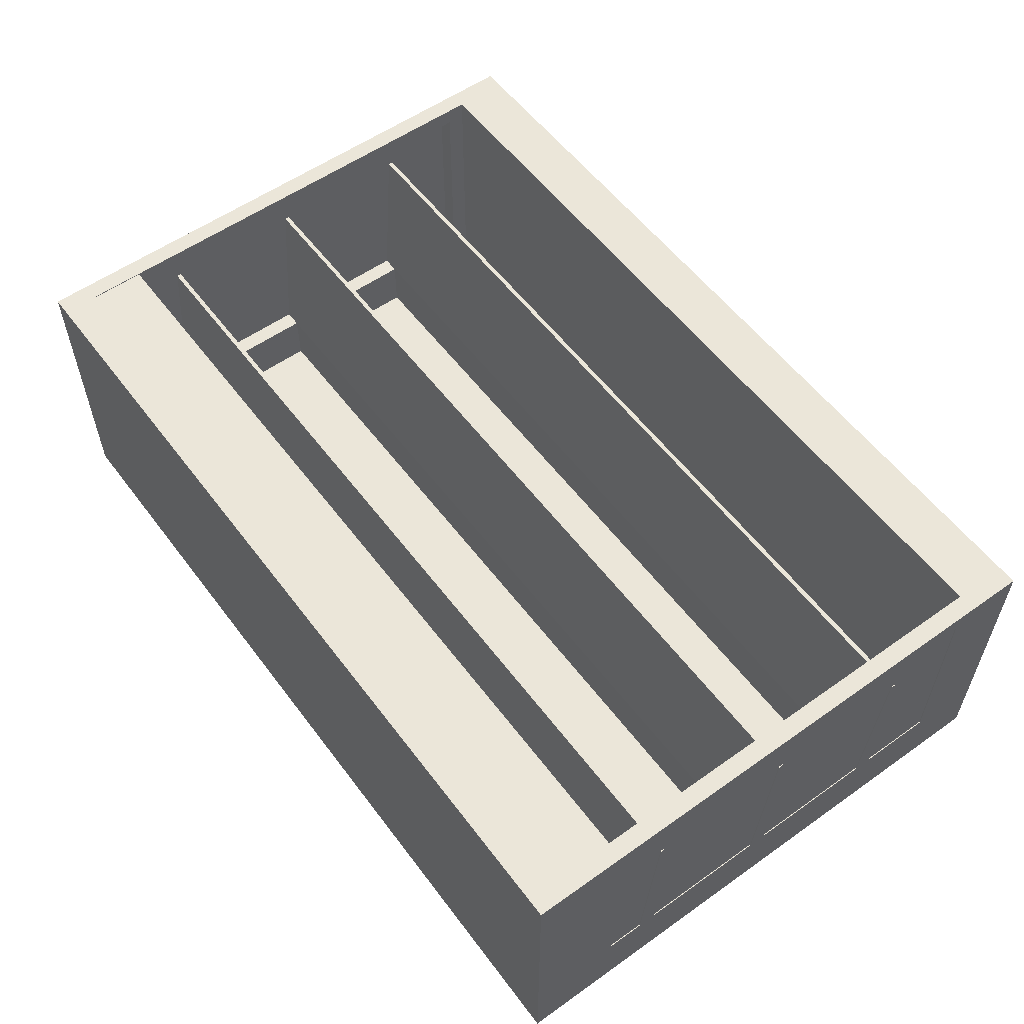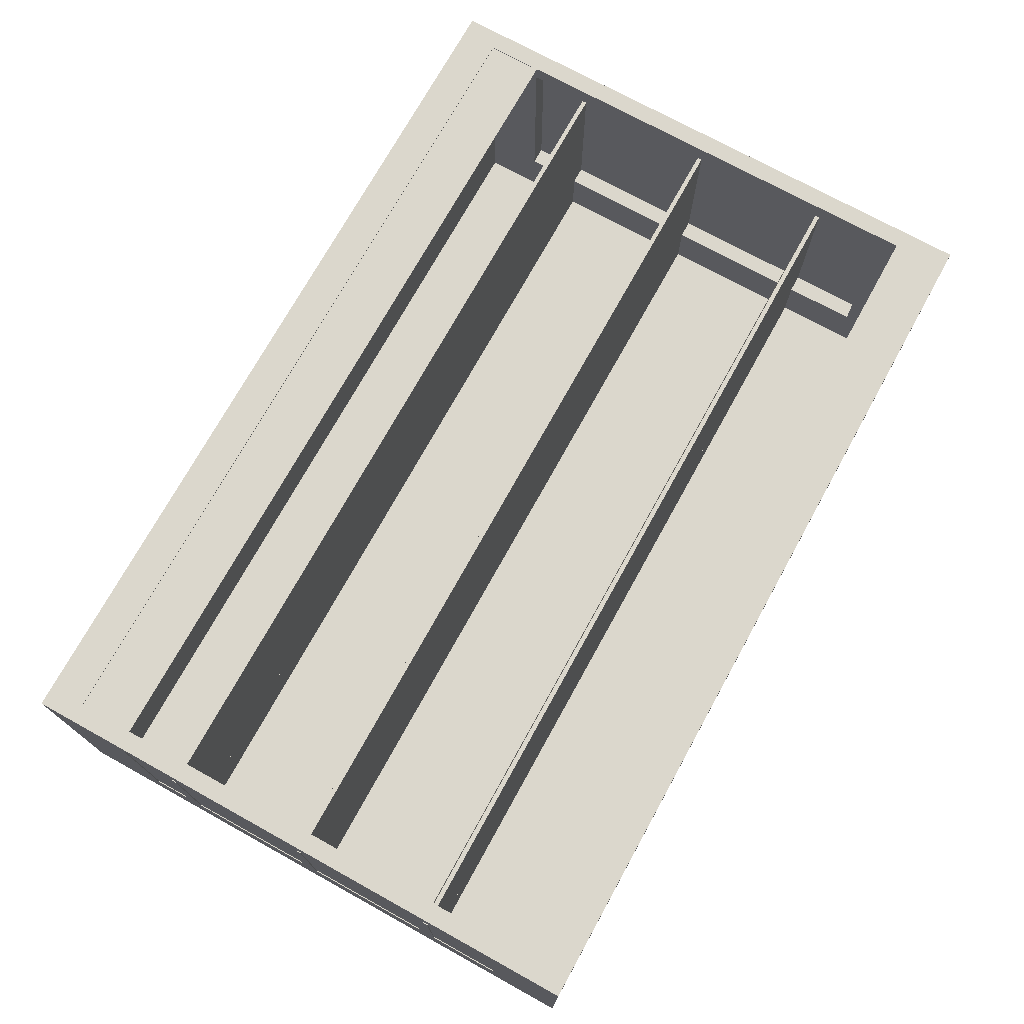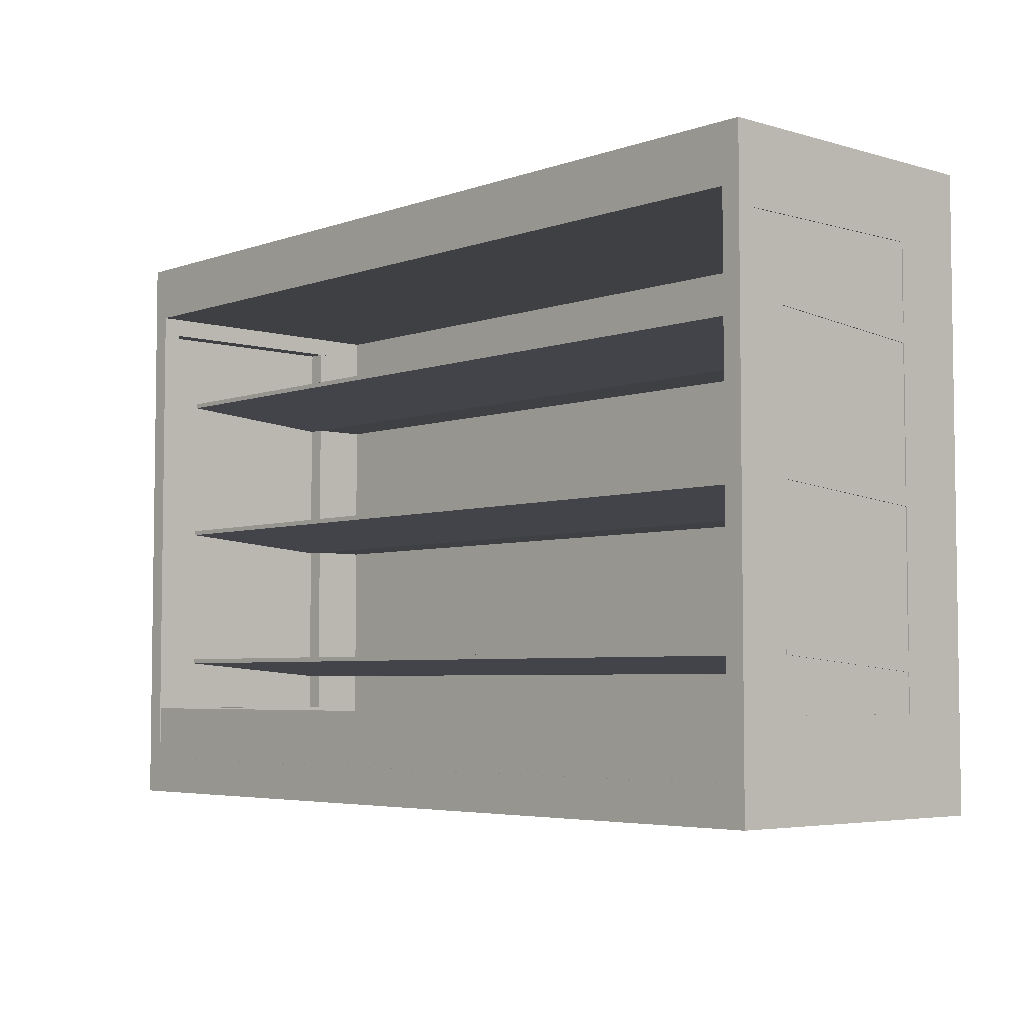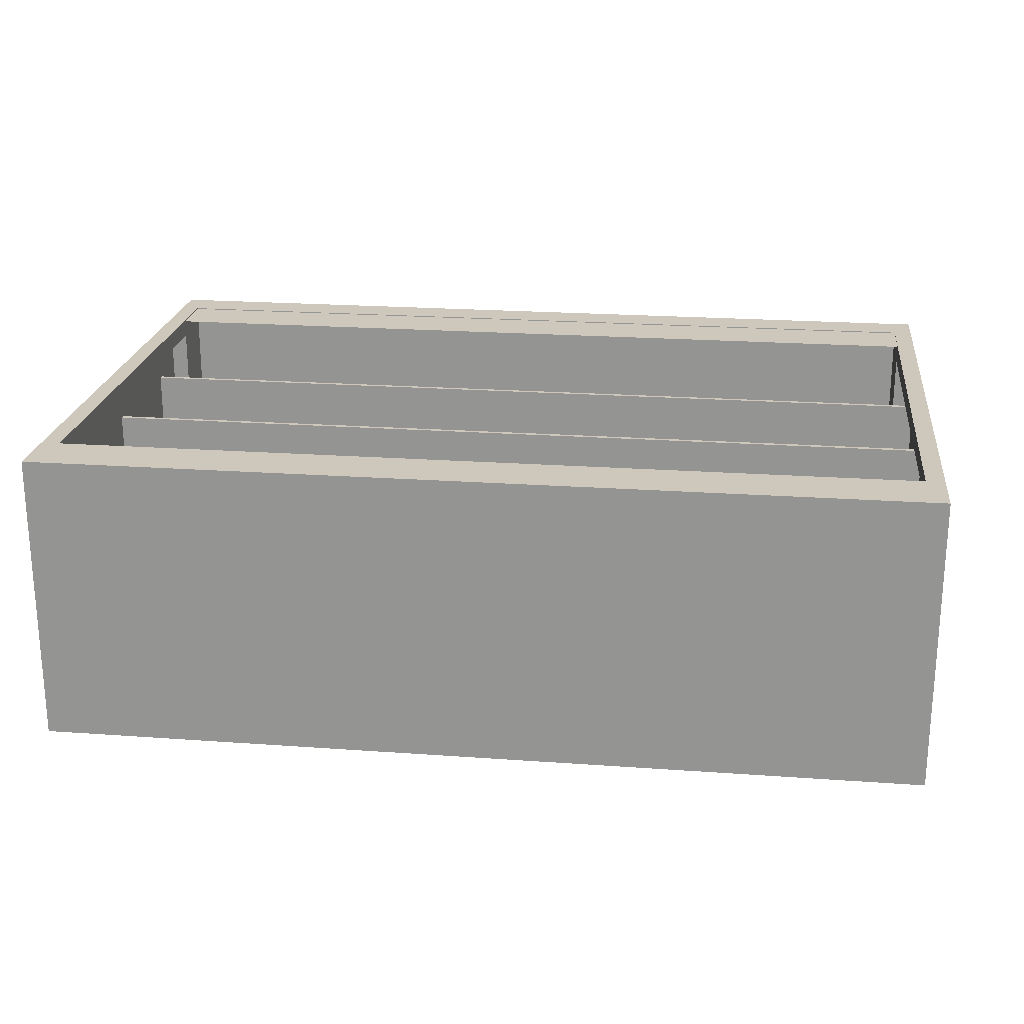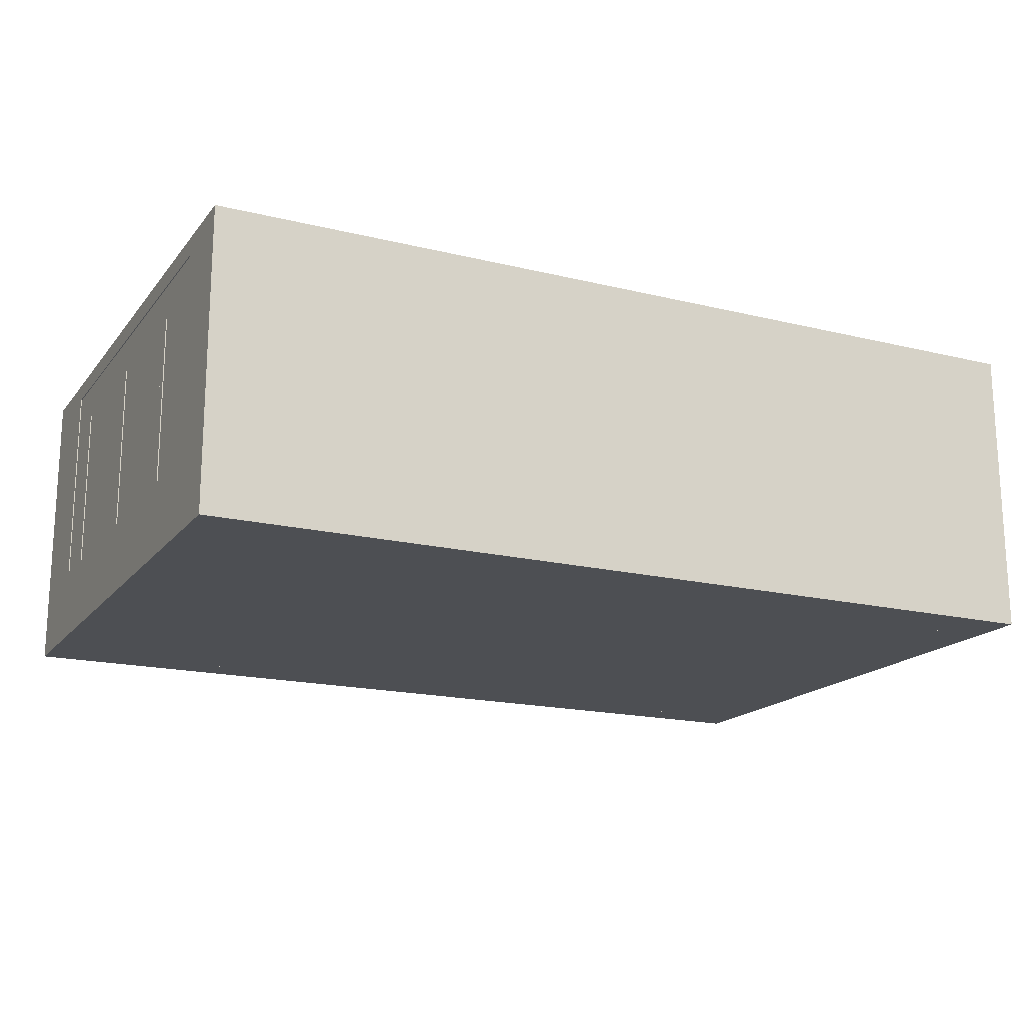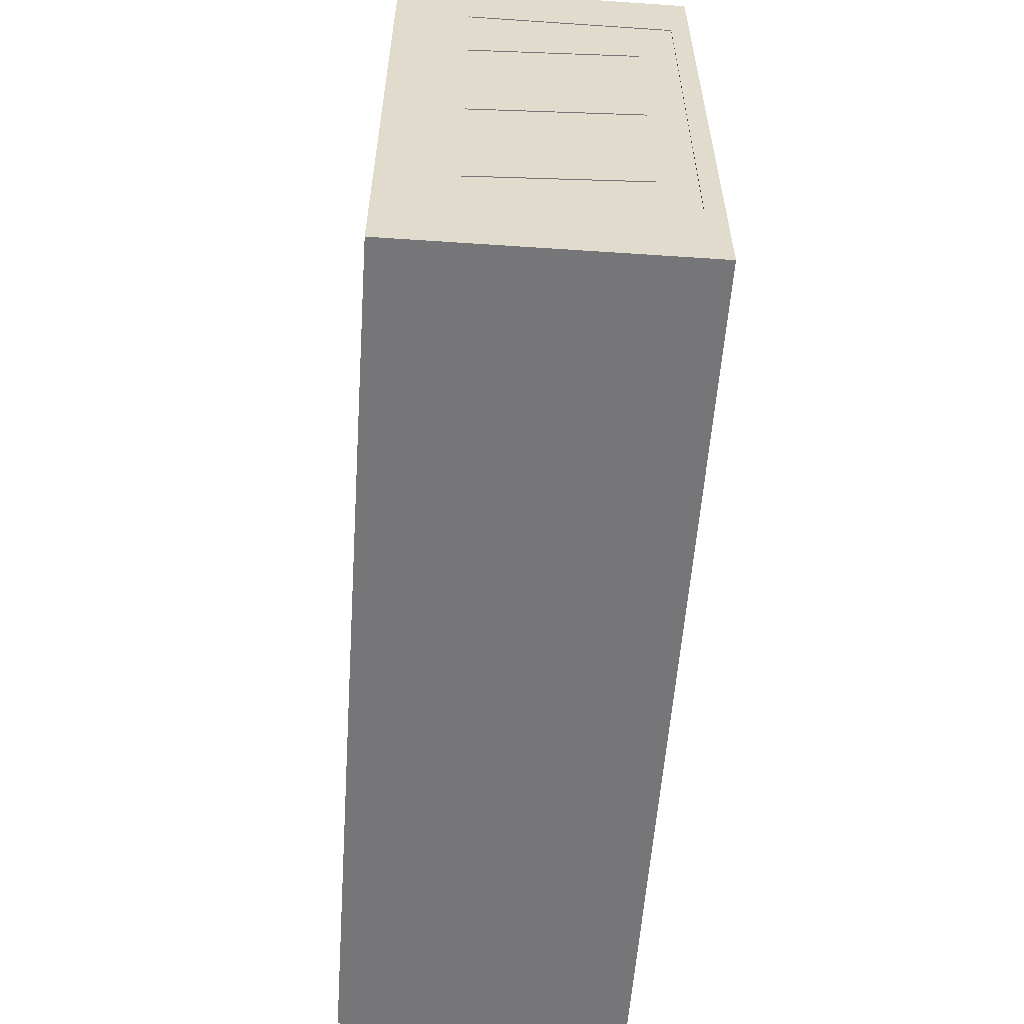
<metadata>
{"format":"obj","ext":"obj","renderer":"f3d","projection":"perspective","resolution":1024,"background":"white","views":[{"elev":56.5,"azim":53.5,"up":"+Z"},{"elev":73.3,"azim":118.9,"up":"+Z"},{"elev":-4.8,"azim":47.7,"up":"+Y"},{"elev":21.8,"azim":-172.8,"up":"+Z"},{"elev":-17.6,"azim":154.2,"up":"+Z"},{"elev":-56.9,"azim":-94.0,"up":"+Y"}]}
</metadata>
<code>
o bodyModel
v 1.5 2 -0.5
v -1.5 2 -0.5
v -1.5 2 0.5
v 1.5 2 0.5
v 1.5 1.812 0.5
v -1.5 1.812 0.5
v -1.5 1.812 -0.5
v 1.5 1.812 -0.5
v 1.5 1.75 -0.5
v 1.438 1.75 -0.5
v 1.438 1.75 -0.25
v 1.5 1.75 -0.25
v 1.5 0.3125 -0.25
v 1.438 0.3125 -0.25
v 1.438 0.3125 -0.5
v 1.5 0.3125 -0.5
v 1.5 0.125 -0.5
v -1.5 0.125 -0.5
v -1.5 0.125 0.5
v 1.5 0.125 0.5
v 1.5 0 0.5
v -1.5 0 0.5
v -1.5 -0 -0.5
v 1.5 -0 -0.5
v 1.438 1.812 -0.5
v -1.438 1.812 -0.5
v -1.438 1.812 -0.4375
v 1.438 1.812 -0.4375
v 1.438 0.125 -0.4375
v -1.438 0.125 -0.4375
v -1.438 0.125 -0.5
v 1.438 0.125 -0.5
v 1.5 1.812 0.4375
v 1.438 1.812 0.4375
v 1.438 1.812 0.5
v 1.5 1.812 0.5
v 1.5 0.125 0.5
v 1.438 0.125 0.5
v 1.438 0.125 0.4375
v 1.5 0.125 0.4375
v 1.5 1.812 -0.5
v 1.438 1.812 -0.5
v 1.438 1.812 0.4375
v 1.5 1.812 0.4375
v 1.5 1.75 0.4375
v 1.438 1.75 0.4375
v 1.438 1.75 -0.5
v 1.5 1.75 -0.5
v 1.5 0.3125 -0.5
v 1.438 0.3125 -0.5
v 1.438 0.3125 0.4375
v 1.5 0.3125 0.4375
v 1.5 0.125 0.4375
v 1.438 0.125 0.4375
v 1.438 0.125 -0.5
v 1.5 0.125 -0.5
v -1.438 0.3125 -0.5
v -1.5 0.3125 -0.5
v -1.5 0.3125 0.4375
v -1.438 0.3125 0.4375
v -1.438 0.125 0.4375
v -1.5 0.125 0.4375
v -1.5 0.125 -0.5
v -1.438 0.125 -0.5
v -1.438 1.75 -0.5
v -1.5 1.75 -0.5
v -1.5 1.75 -0.25
v -1.438 1.75 -0.25
v -1.438 0.3125 -0.25
v -1.5 0.3125 -0.25
v -1.5 0.3125 -0.5
v -1.438 0.3125 -0.5
v -1.438 1.812 0.4375
v -1.5 1.812 0.4375
v -1.5 1.812 0.5
v -1.438 1.812 0.5
v -1.438 0.125 0.5
v -1.5 0.125 0.5
v -1.5 0.125 0.4375
v -1.438 0.125 0.4375
v -1.438 1.812 -0.5
v -1.5 1.812 -0.5
v -1.5 1.812 0.4375
v -1.438 1.812 0.4375
v -1.438 1.75 0.4375
v -1.5 1.75 0.4375
v -1.5 1.75 -0.5
v -1.438 1.75 -0.5
f 1 2 3 4
f 5 6 7 8
f 2 1 8 7
f 4 3 6 5
f 3 2 7 6
f 1 4 5 8
f 9 10 11 12
f 13 14 15 16
f 10 9 16 15
f 12 11 14 13
f 11 10 15 14
f 9 12 13 16
f 17 18 19 20
f 21 22 23 24
f 18 17 24 23
f 20 19 22 21
f 19 18 23 22
f 17 20 21 24
f 25 26 27 28
f 29 30 31 32
f 26 25 32 31
f 28 27 30 29
f 27 26 31 30
f 25 28 29 32
f 33 34 35 36
f 37 38 39 40
f 34 33 40 39
f 36 35 38 37
f 35 34 39 38
f 33 36 37 40
f 41 42 43 44
f 45 46 47 48
f 42 41 48 47
f 44 43 46 45
f 43 42 47 46
f 41 44 45 48
f 49 50 51 52
f 53 54 55 56
f 50 49 56 55
f 52 51 54 53
f 51 50 55 54
f 49 52 53 56
f 57 58 59 60
f 61 62 63 64
f 58 57 64 63
f 60 59 62 61
f 59 58 63 62
f 57 60 61 64
f 65 66 67 68
f 69 70 71 72
f 66 65 72 71
f 68 67 70 69
f 67 66 71 70
f 65 68 69 72
f 73 74 75 76
f 77 78 79 80
f 74 73 80 79
f 76 75 78 77
f 75 74 79 78
f 73 76 77 80
f 81 82 83 84
f 85 86 87 88
f 82 81 88 87
f 84 83 86 85
f 83 82 87 86
f 81 84 85 88
o bodyGlass_translucent
v 1.497 1.75 -0.25
v 1.497 1.75 -0.25
v 1.497 1.75 0.4375
v 1.497 1.75 0.4375
v 1.497 0.3125 0.4375
v 1.497 0.3125 0.4375
v 1.497 0.3125 -0.25
v 1.497 0.3125 -0.25
v -1.497 1.75 -0.25
v -1.497 1.75 -0.25
v -1.497 1.75 0.4375
v -1.497 1.75 0.4375
v -1.497 0.3125 0.4375
v -1.497 0.3125 0.4375
v -1.497 0.3125 -0.25
v -1.497 0.3125 -0.25
v 1.438 0.3125 0.4969
v -1.438 0.3125 0.4969
v -1.438 0.3125 0.4969
v 1.438 0.3125 0.4969
v 1.438 0.125 0.4969
v -1.438 0.125 0.4969
v -1.438 0.125 0.4969
v 1.438 0.125 0.4969
f 89 90 91 92
f 93 94 95 96
f 90 89 96 95
f 92 91 94 93
f 91 90 95 94
f 89 92 93 96
f 97 98 99 100
f 101 102 103 104
f 98 97 104 103
f 100 99 102 101
f 99 98 103 102
f 97 100 101 104
f 105 106 107 108
f 109 110 111 112
f 106 105 112 111
f 108 107 110 109
f 107 106 111 110
f 105 108 109 112
o interiorTrays_translucent
v 1.438 0.5 -0.4375
v -1.438 0.5 -0.4375
v -1.438 0.5 -0.25
v 1.438 0.5 -0.25
v 1.438 0.4375 -0.25
v -1.438 0.4375 -0.25
v -1.438 0.4375 -0.4375
v 1.438 0.4375 -0.4375
v 1.438 1 -0.4375
v -1.438 1 -0.4375
v -1.438 1 -0.25
v 1.438 1 -0.25
v 1.438 0.9375 -0.25
v -1.438 0.9375 -0.25
v -1.438 0.9375 -0.4375
v 1.438 0.9375 -0.4375
v 1.5 1.5 -0.25
v -1.5 1.5 -0.25
v -1.5 1.5 0.3125
v 1.5 1.5 0.3125
v 1.5 1.484 0.3125
v -1.5 1.484 0.3125
v -1.5 1.438 -0.25
v 1.5 1.438 -0.25
v 1.438 1.5 -0.4375
v -1.438 1.5 -0.4375
v -1.438 1.5 -0.25
v 1.438 1.5 -0.25
v 1.438 1.438 -0.25
v -1.438 1.438 -0.25
v -1.438 1.438 -0.4375
v 1.438 1.438 -0.4375
v 1.5 1 -0.25
v -1.5 1 -0.25
v -1.5 1 0.3125
v 1.5 1 0.3125
v 1.5 0.9844 0.3125
v -1.5 0.9844 0.3125
v -1.5 0.9375 -0.25
v 1.5 0.9375 -0.25
v 1.5 0.5 -0.25
v -1.5 0.5 -0.25
v -1.5 0.5 0.3125
v 1.5 0.5 0.3125
v 1.5 0.4844 0.3125
v -1.5 0.4844 0.3125
v -1.5 0.4375 -0.25
v 1.5 0.4375 -0.25
f 113 114 115 116
f 117 118 119 120
f 114 113 120 119
f 116 115 118 117
f 115 114 119 118
f 113 116 117 120
f 121 122 123 124
f 125 126 127 128
f 122 121 128 127
f 124 123 126 125
f 123 122 127 126
f 121 124 125 128
f 129 130 131 132
f 133 134 135 136
f 130 129 136 135
f 132 131 134 133
f 131 130 135 134
f 129 132 133 136
f 137 138 139 140
f 141 142 143 144
f 138 137 144 143
f 140 139 142 141
f 139 138 143 142
f 137 140 141 144
f 145 146 147 148
f 149 150 151 152
f 146 145 152 151
f 148 147 150 149
f 147 146 151 150
f 145 148 149 152
f 153 154 155 156
f 157 158 159 160
f 154 153 160 159
f 156 155 158 157
f 155 154 159 158
f 153 156 157 160

</code>
